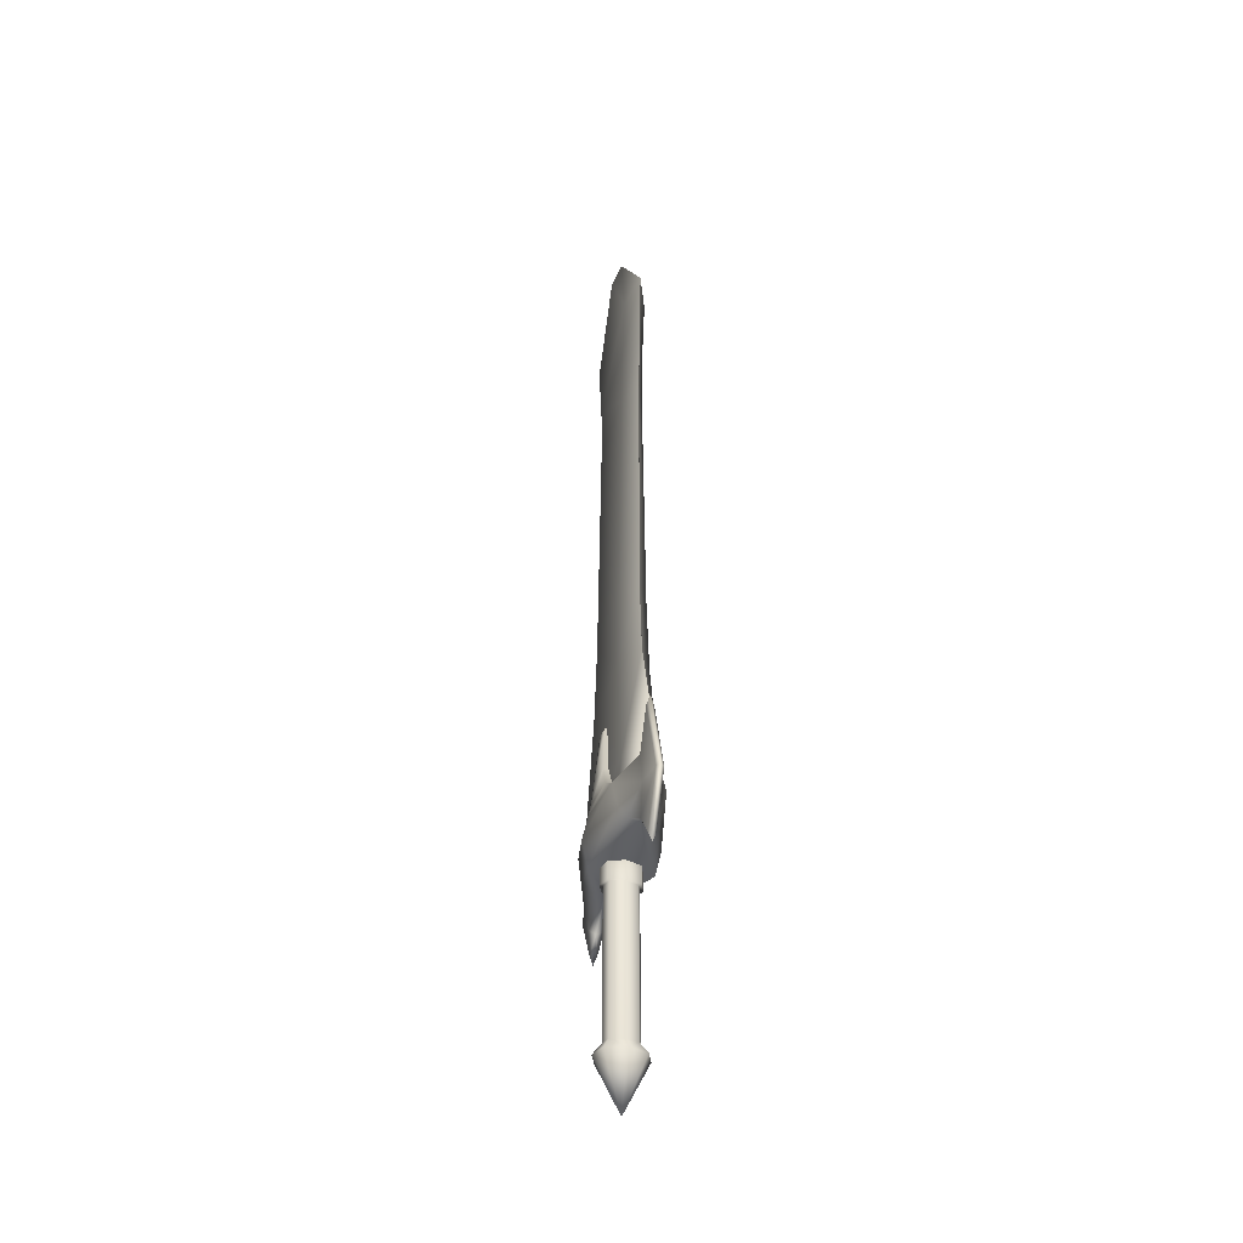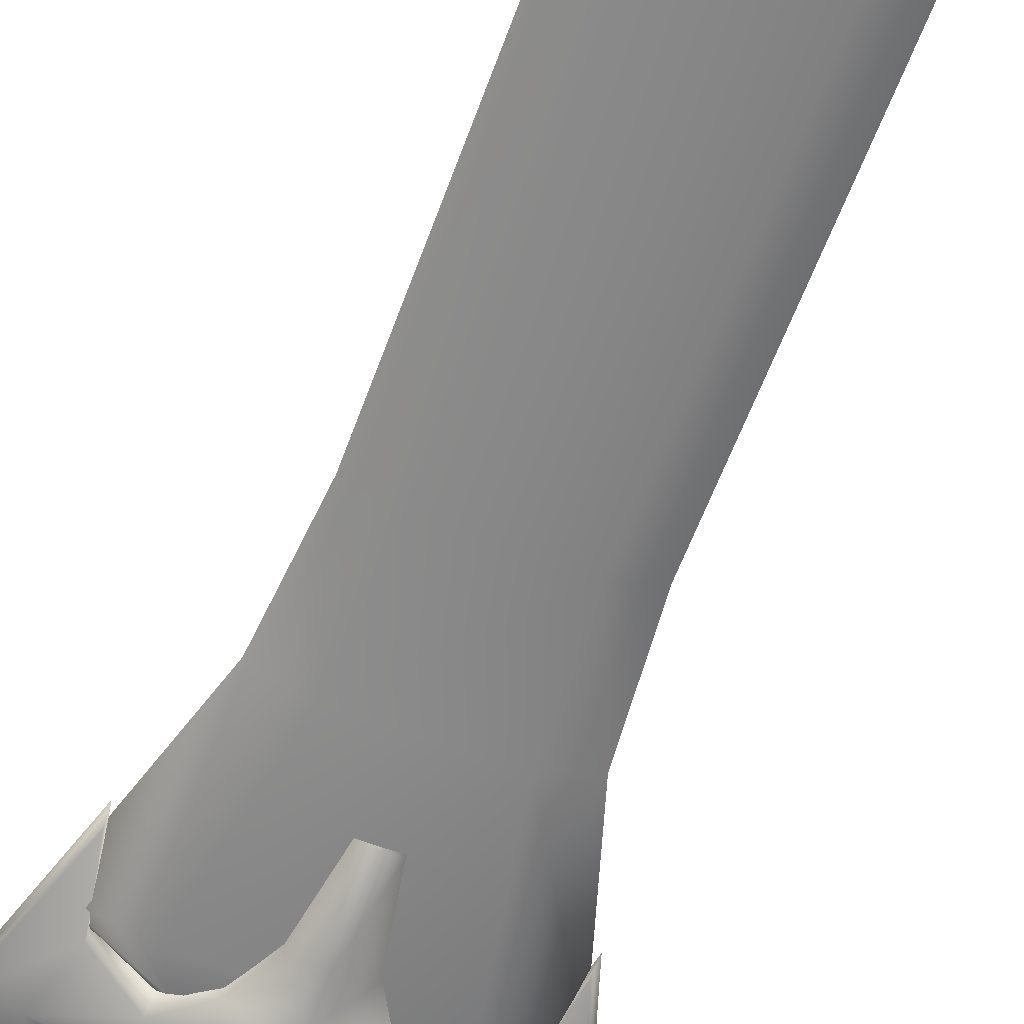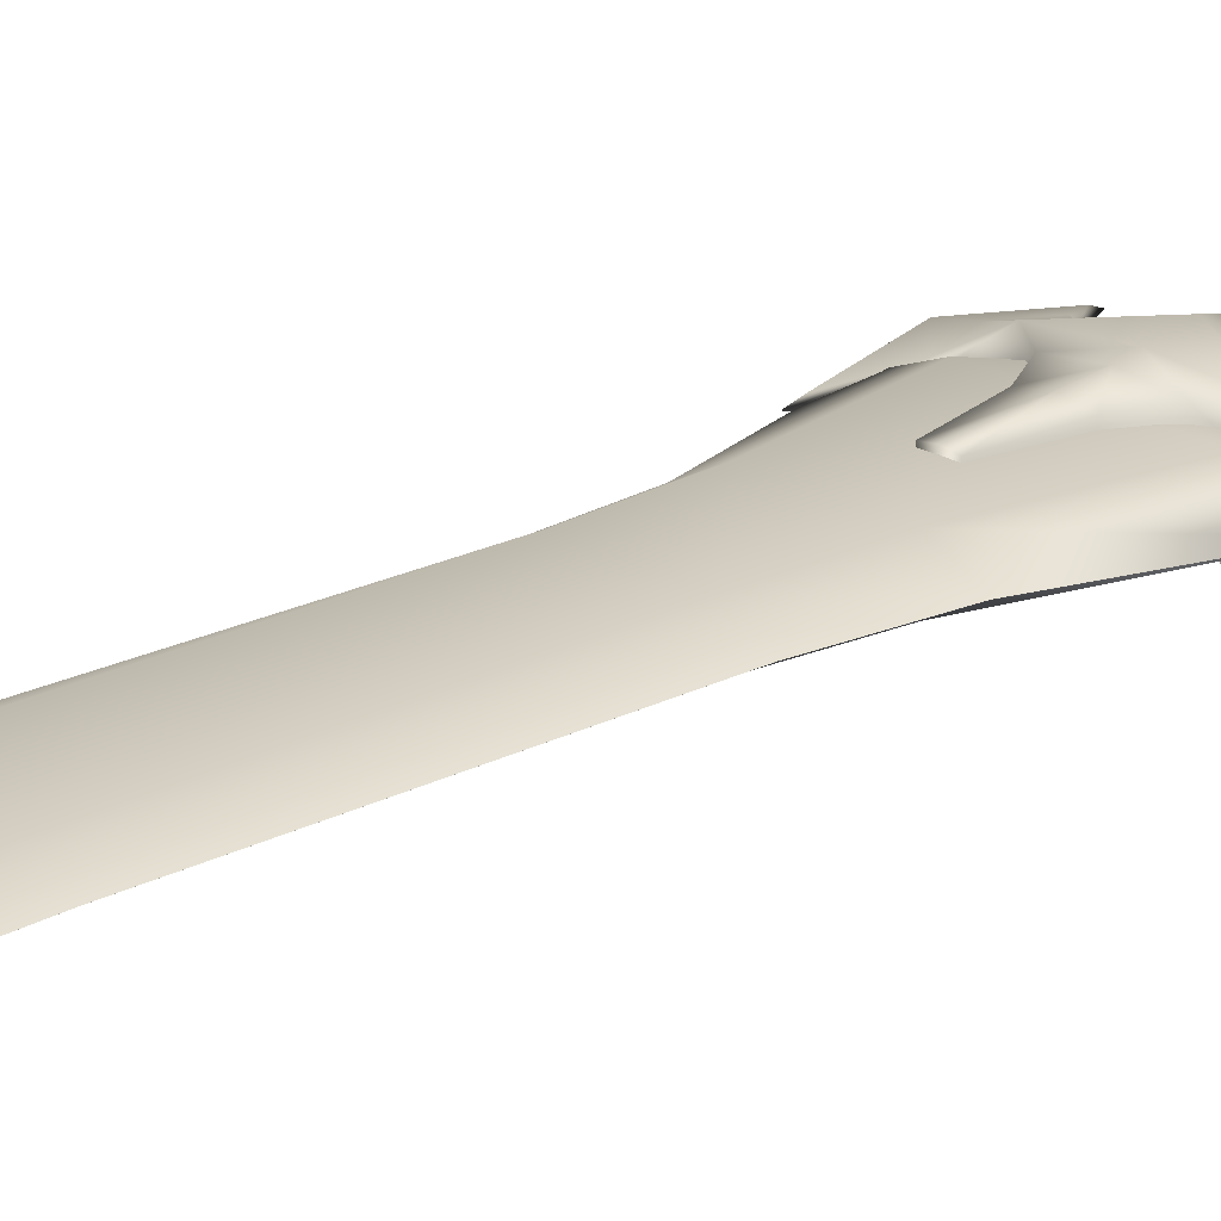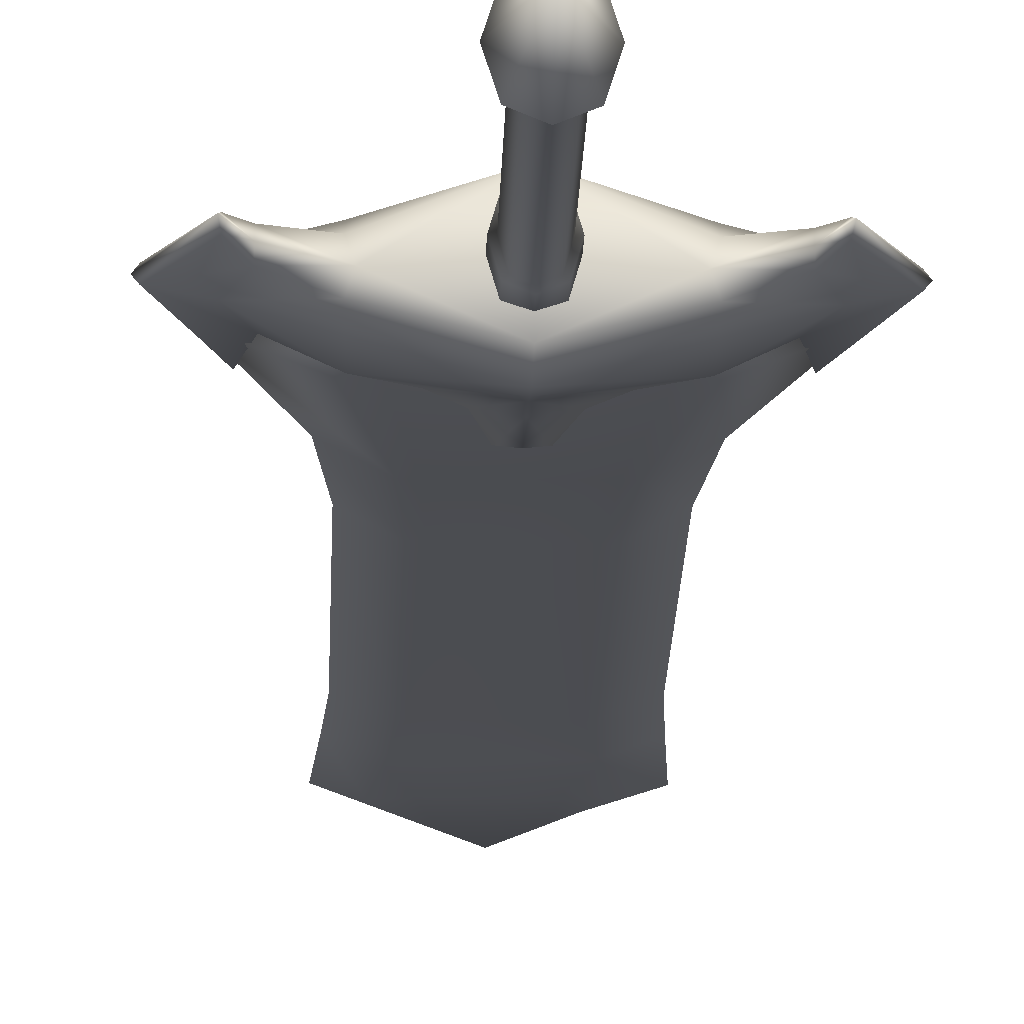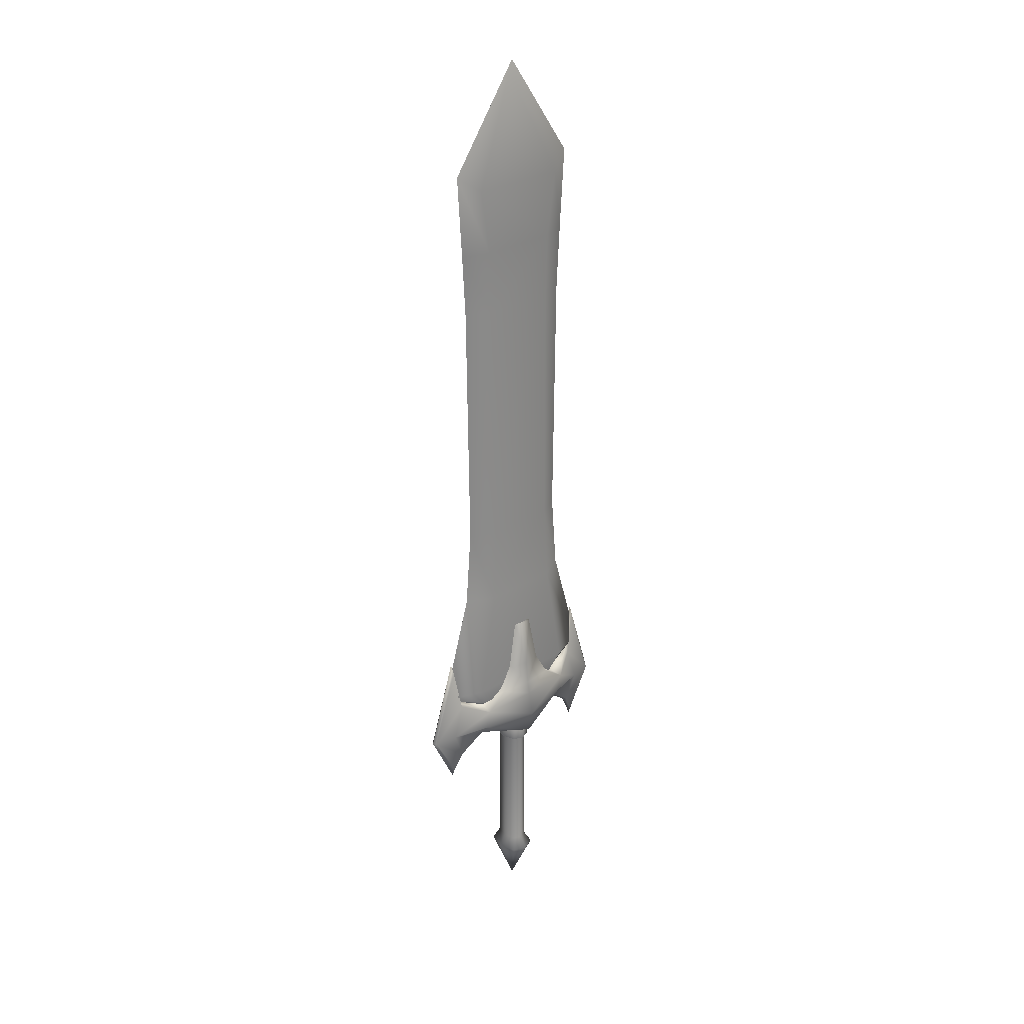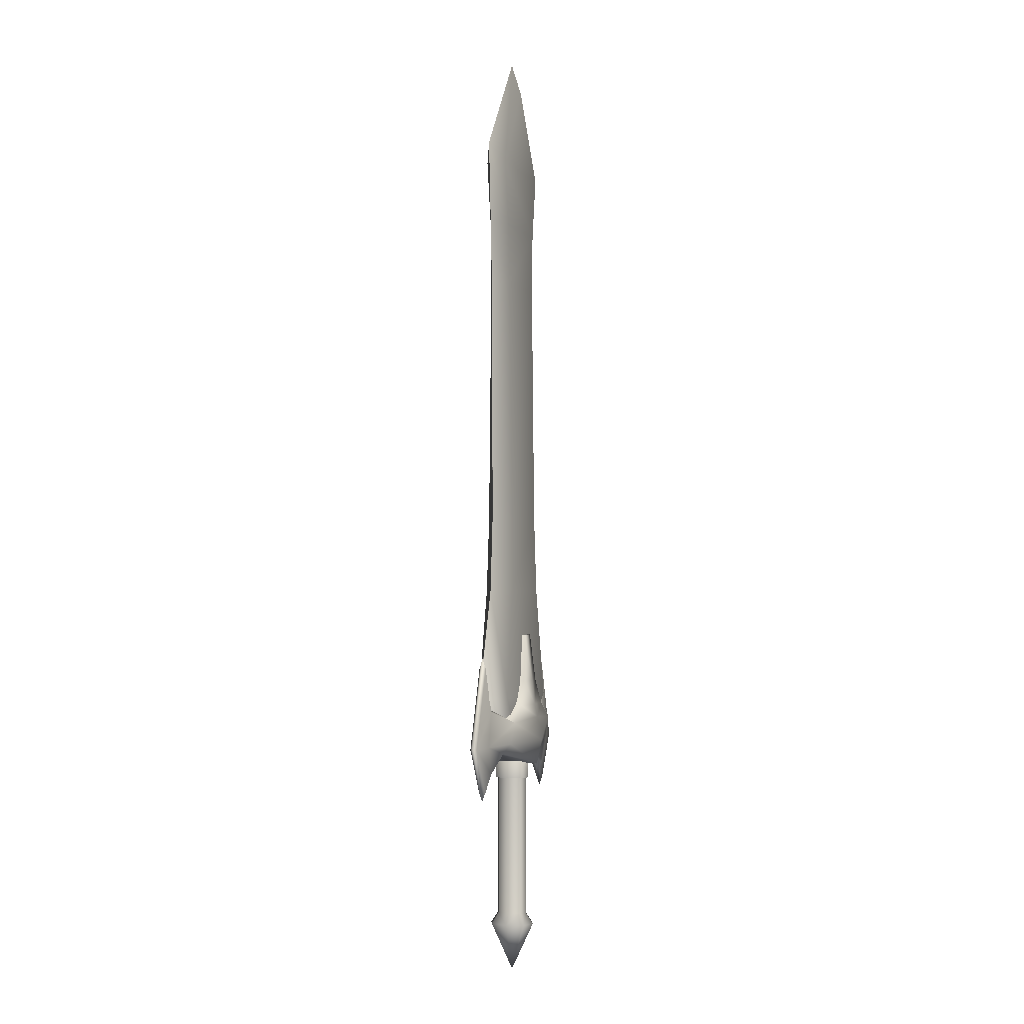
<metadata>
{"format":"obj","ext":"obj","renderer":"f3d","projection":"perspective","resolution":1024,"background":"white","views":[{"elev":-41.0,"azim":-104.9,"up":"+Z"},{"elev":-61.5,"azim":-20.3,"up":"+Y"},{"elev":20.9,"azim":47.3,"up":"+Y"},{"elev":-16.5,"azim":178.6,"up":"+Y"},{"elev":27.6,"azim":-43.3,"up":"+Z"},{"elev":-2.6,"azim":-70.5,"up":"+Z"}]}
</metadata>
<code>
g Sword_dragon
v -0.1285 0 0.2169
v -0.07499 0 0.1817
v -0.04424 0.01743 0.1817
v -0.07584 0.02045 0.2169
v -0.08597 8.774e-06 0.3604
v 0.07584 0.02045 0.2169
v 0.04424 0.01743 0.1817
v 0.07499 0 0.1817
v 0.1285 0 0.2169
v 0.05072 0.01827 0.3605
v 0.08597 8.774e-06 0.3604
v -0.05072 0.01827 0.3605
v -0.07778 8.774e-06 0.4603
v 0.04589 0.01675 0.4603
v 0.07778 8.774e-06 0.4603
v -0.04589 0.01675 0.4603
v -0.08139 8.774e-06 0.7812
v 0.04802 0.0129 0.7812
v 0.08139 8.774e-06 0.7812
v -0.04802 0.0129 0.7812
v -0.08597 8.774e-06 0.8608
v 0.05072 0.0129 0.8608
v 0.08597 8.774e-06 0.8608
v -0.05072 0.0129 0.8608
v -0.09263 8.774e-06 0.9646
v -0.06379 0.0129 0.9434
v -0 8.774e-06 1.095
v 0.06379 0.0129 0.9434
v 0.09263 8.774e-06 0.9646
v -0 0.0129 1.054
v -0.1285 0 0.2169
v -0.04424 -0.01743 0.1817
v -0.07499 0 0.1817
v -0.07584 -0.02045 0.2169
v -0.08597 -8.774e-06 0.3604
v 0.07584 -0.02045 0.2169
v 0.04424 -0.01743 0.1817
v 0.07499 0 0.1817
v 0.1285 0 0.2169
v 0.05072 -0.01827 0.3605
v 0.08597 -8.774e-06 0.3604
v -0.05072 -0.01827 0.3605
v -0.07778 -8.774e-06 0.4603
v 0.04589 -0.01675 0.4603
v 0.07778 -8.774e-06 0.4603
v -0.04589 -0.01675 0.4603
v -0.08139 -8.774e-06 0.7812
v 0.04802 -0.0129 0.7812
v 0.08139 -8.774e-06 0.7812
v -0.04802 -0.0129 0.7812
v -0.08597 -8.774e-06 0.8608
v 0.05072 -0.0129 0.8608
v 0.08597 -8.774e-06 0.8608
v -0.05072 -0.0129 0.8608
v -0.09263 -8.774e-06 0.9646
v -0.06379 -0.0129 0.9434
v -0 -8.774e-06 1.095
v 0.06379 -0.0129 0.9434
v 0.09263 -8.774e-06 0.9646
v -0 -0.0129 1.054
v -0 0.02332 0.3004
v 0.01225 8.774e-06 0.3009
v -0 8.774e-06 0.3004
v -0.01225 8.774e-06 0.3009
v 0.01225 0.02195 0.3008
v 0.02301 0 0.2379
v -0.01225 0.02195 0.3008
v -0.02301 0 0.2379
v -0 0.02991 0.2378
v 0.02301 0.02624 0.2379
v 0.04093 -1.192e-08 0.2058
v -0.02301 0.02624 0.2379
v -0.04093 -1.192e-08 0.2058
v -0 0.03328 0.2058
v 0.04093 0.02843 0.2059
v 0.06636 0 0.1887
v 0.07077 0.02935 0.1845
v 0.1049 0 0.2063
v -0.04093 0.02843 0.2059
v -0.06636 0 0.1887
v -0.07077 0.02935 0.1845
v -0.1049 0 0.2063
v -0 0.03675 0.1889
v 0.1053 0.008397 0.2001
v 0.1169 0 0.2708
v -0.1053 0.008397 0.2001
v -0.1169 0 0.2708
v -0 0.04305 0.1572
v 0.116 0.004351 0.2576
v 0.153 0 0.1545
v 0.1494 0.004351 0.154
v 0.1181 0 0.08388
v 0.1196 0.01009 0.1548
v 0.117 0.004351 0.09531
v 0.1049 0 0.1147
v 0.1053 0.008397 0.1191
v 0.06719 0 0.1424
v 0.07116 0.02325 0.1561
v -0 0.03587 0.1258
v 0.07151 0.01299 0.1432
v -0 0 0.1236
v -0.06719 0 0.1424
v -0.07116 0.02325 0.1561
v -0.07151 0.01299 0.1432
v -0.1196 0.01009 0.1548
v -0.1053 0.008397 0.1191
v -0.1049 0 0.1147
v -0.1494 0.004351 0.154
v -0.117 0.004351 0.09531
v -0.1181 0 0.08388
v -0.153 0 0.1545
v -0.116 0.004351 0.2576
v -0.01821 0 0.1055
v -0.01288 0.0182 0.131
v -0.01821 0 0.131
v 1.102e-24 0 0.131
v -0.01288 0.0182 0.1055
v -0.01447 0 0.1055
v 1.102e-24 0.02353 0.131
v -0.01023 0.01555 0.1055
v -0.01447 0 -0.07828
v 0.01288 0.0182 0.131
v 0.01821 0 0.131
v 1.102e-24 0.02353 0.1055
v 0.01288 0.0182 0.1055
v 0.01821 0 0.1055
v -0.01023 0.01555 -0.07828
v -0.02471 0 -0.09289
v 1.102e-24 0.01979 0.1055
v 0.01023 0.01555 0.1055
v 0.01447 0 0.1055
v -0.01747 0.0228 -0.09289
v 1.102e-24 0 -0.1553
v 1.102e-24 0.01979 -0.07828
v 0.01023 0.01555 -0.07828
v 0.01447 0 -0.07828
v 1.102e-24 0.03003 -0.09289
v 0.01747 0.0228 -0.09289
v 0.02471 0 -0.09289
v -0 -0.02332 0.3004
v -0 -8.774e-06 0.3004
v 0.01225 -8.774e-06 0.3009
v -0.01225 -8.774e-06 0.3009
v 0.01225 -0.02195 0.3008
v 0.02301 0 0.2379
v -0.01225 -0.02195 0.3008
v -0.02301 0 0.2379
v -0 -0.02991 0.2378
v 0.02301 -0.02624 0.2379
v 0.04093 -1.192e-08 0.2058
v -0.02301 -0.02624 0.2379
v -0.04093 -1.192e-08 0.2058
v -0 -0.03328 0.2058
v 0.04093 -0.02843 0.2059
v 0.06636 0 0.1887
v 0.07077 -0.02935 0.1845
v 0.1049 0 0.2063
v -0.04093 -0.02843 0.2059
v -0.06636 0 0.1887
v -0.07077 -0.02935 0.1845
v -0.1049 0 0.2063
v -0 -0.03675 0.1889
v 0.1053 -0.008397 0.2001
v 0.1169 0 0.2708
v -0.1053 -0.008397 0.2001
v -0.1169 0 0.2708
v -0 -0.04305 0.1572
v 0.116 -0.004351 0.2576
v 0.153 0 0.1545
v 0.1494 -0.004351 0.154
v 0.1181 0 0.08388
v 0.1196 -0.01009 0.1548
v 0.117 -0.004351 0.09531
v 0.1049 0 0.1147
v 0.1053 -0.008397 0.1191
v 0.06719 0 0.1424
v 0.07116 -0.02325 0.1561
v -0 -0.03587 0.1258
v 0.07151 -0.01299 0.1432
v -0 0 0.1236
v -0.06719 0 0.1424
v -0.07116 -0.02325 0.1561
v -0.07151 -0.01299 0.1432
v -0.1196 -0.01009 0.1548
v -0.1053 -0.008397 0.1191
v -0.1049 0 0.1147
v -0.1494 -0.004351 0.154
v -0.117 -0.004351 0.09531
v -0.1181 0 0.08388
v -0.153 0 0.1545
v -0.116 -0.004351 0.2576
v -0.01821 0 0.1055
v -0.01821 0 0.131
v -0.01288 -0.0182 0.131
v 1.102e-24 0 0.131
v -0.01288 -0.0182 0.1055
v -0.01447 0 0.1055
v 5.512e-25 -0.02353 0.131
v -0.01023 -0.01555 0.1055
v -0.01447 0 -0.07828
v 0.01288 -0.0182 0.131
v 0.01821 0 0.131
v 5.512e-25 -0.02353 0.1055
v 0.01288 -0.0182 0.1055
v 0.01821 0 0.1055
v -0.01023 -0.01555 -0.07828
v -0.02471 0 -0.09289
v 5.512e-25 -0.01979 0.1055
v 0.01023 -0.01555 0.1055
v 0.01447 0 0.1055
v -0.01747 -0.0228 -0.09289
v 1.102e-24 0 -0.1553
v 5.512e-25 -0.01979 -0.07828
v 0.01023 -0.01555 -0.07828
v 0.01447 0 -0.07828
v 5.512e-25 -0.03003 -0.09289
v 0.01747 -0.0228 -0.09289
v 0.02471 0 -0.09289
g Sword_dragon_0
f 3 2 1
f 4 3 1
f 4 1 5
f 3 4 6
f 7 3 6
f 7 6 8
f 6 9 8
f 6 10 9
f 6 4 10
f 10 11 9
f 12 4 5
f 4 12 10
f 12 5 13
f 10 14 11
f 10 12 14
f 14 15 11
f 16 12 13
f 12 16 14
f 16 13 17
f 14 18 15
f 14 16 18
f 18 19 15
f 20 16 17
f 16 20 18
f 20 17 21
f 18 22 19
f 18 20 22
f 22 23 19
f 24 20 21
f 20 24 22
f 24 21 25
f 26 24 25
f 22 24 26
f 26 25 27
f 22 28 23
f 28 22 26
f 28 29 23
f 30 27 29
f 30 26 27
f 28 30 29
f 26 30 28
f 33 32 31
f 32 34 31
f 31 34 35
f 34 32 36
f 32 37 36
f 36 37 38
f 39 36 38
f 40 36 39
f 34 36 40
f 41 40 39
f 34 42 35
f 42 34 40
f 35 42 43
f 44 40 41
f 42 40 44
f 45 44 41
f 42 46 43
f 46 42 44
f 43 46 47
f 48 44 45
f 46 44 48
f 49 48 45
f 46 50 47
f 50 46 48
f 47 50 51
f 52 48 49
f 50 48 52
f 53 52 49
f 50 54 51
f 54 50 52
f 51 54 55
f 54 56 55
f 54 52 56
f 55 56 57
f 58 52 53
f 52 58 56
f 59 58 53
f 57 60 59
f 56 60 57
f 60 58 59
f 60 56 58
f 63 62 61
f 64 63 61
f 62 65 61
f 62 66 65
f 67 64 61
f 68 64 67
f 61 65 69
f 67 61 69
f 66 70 65
f 65 70 69
f 66 71 70
f 72 68 67
f 72 67 69
f 73 68 72
f 69 70 74
f 72 69 74
f 71 75 70
f 70 75 74
f 71 76 75
f 76 77 75
f 76 78 77
f 79 73 72
f 79 72 74
f 80 73 79
f 81 80 79
f 82 80 81
f 74 75 83
f 79 74 83
f 75 77 83
f 81 79 83
f 78 84 77
f 78 85 84
f 86 82 81
f 87 82 86
f 88 83 77
f 83 88 81
f 85 89 84
f 85 90 89
f 90 91 89
f 89 91 84
f 90 92 91
f 84 93 77
f 91 93 84
f 92 94 91
f 92 95 94
f 94 96 91
f 95 96 94
f 96 93 91
f 95 97 96
f 93 98 77
f 98 88 77
f 99 88 98
f 96 100 93
f 100 98 93
f 97 100 96
f 100 99 98
f 99 100 97
f 101 99 97
f 99 101 102
f 88 99 103
f 88 103 81
f 104 99 102
f 99 104 103
f 103 105 81
f 103 104 105
f 105 86 81
f 104 102 106
f 104 106 105
f 102 107 106
f 105 108 86
f 105 106 108
f 106 107 109
f 106 109 108
f 107 110 109
f 109 110 108
f 110 111 108
f 108 112 86
f 108 111 112
f 112 87 86
f 111 87 112
f 115 114 113
f 116 114 115
f 114 117 113
f 118 113 117
f 116 119 114
f 114 119 117
f 120 118 117
f 121 118 120
f 116 122 119
f 116 123 122
f 119 124 117
f 119 122 124
f 120 117 124
f 122 123 125
f 122 125 124
f 123 126 125
f 127 121 120
f 128 121 127
f 129 120 124
f 129 124 125
f 127 120 129
f 130 125 126
f 130 129 125
f 131 130 126
f 132 128 127
f 133 128 132
f 134 127 129
f 134 129 130
f 132 127 134
f 135 130 131
f 135 134 130
f 136 135 131
f 137 132 134
f 133 132 137
f 137 134 135
f 138 135 136
f 138 137 135
f 133 137 138
f 139 138 136
f 133 138 139
f 142 141 140
f 141 143 140
f 144 142 140
f 145 142 144
f 143 146 140
f 143 147 146
f 144 140 148
f 140 146 148
f 149 145 144
f 149 144 148
f 150 145 149
f 147 151 146
f 146 151 148
f 147 152 151
f 149 148 153
f 148 151 153
f 154 150 149
f 154 149 153
f 155 150 154
f 156 155 154
f 157 155 156
f 152 158 151
f 151 158 153
f 152 159 158
f 159 160 158
f 159 161 160
f 154 153 162
f 153 158 162
f 156 154 162
f 158 160 162
f 163 157 156
f 164 157 163
f 161 165 160
f 161 166 165
f 162 167 156
f 167 162 160
f 168 164 163
f 169 164 168
f 170 169 168
f 170 168 163
f 171 169 170
f 172 163 156
f 172 170 163
f 173 171 170
f 174 171 173
f 175 173 170
f 175 174 173
f 172 175 170
f 176 174 175
f 177 172 156
f 167 177 156
f 167 178 177
f 179 175 172
f 177 179 172
f 179 176 175
f 178 179 177
f 179 178 176
f 178 180 176
f 180 178 181
f 178 167 182
f 182 167 160
f 178 183 181
f 183 178 182
f 184 182 160
f 183 182 184
f 165 184 160
f 181 183 185
f 185 183 184
f 186 181 185
f 187 184 165
f 185 184 187
f 186 185 188
f 188 185 187
f 189 186 188
f 189 188 187
f 190 189 187
f 191 187 165
f 190 187 191
f 166 191 165
f 166 190 191
f 194 193 192
f 194 195 193
f 196 194 192
f 192 197 196
f 198 195 194
f 198 194 196
f 197 199 196
f 197 200 199
f 201 195 198
f 202 195 201
f 203 198 196
f 201 198 203
f 196 199 203
f 202 201 204
f 204 201 203
f 205 202 204
f 200 206 199
f 200 207 206
f 199 208 203
f 203 208 204
f 199 206 208
f 204 209 205
f 208 209 204
f 209 210 205
f 207 211 206
f 207 212 211
f 206 213 208
f 208 213 209
f 206 211 213
f 209 214 210
f 213 214 209
f 214 215 210
f 211 216 213
f 211 212 216
f 213 216 214
f 214 217 215
f 216 217 214
f 216 212 217
f 217 218 215
f 217 212 218

</code>
